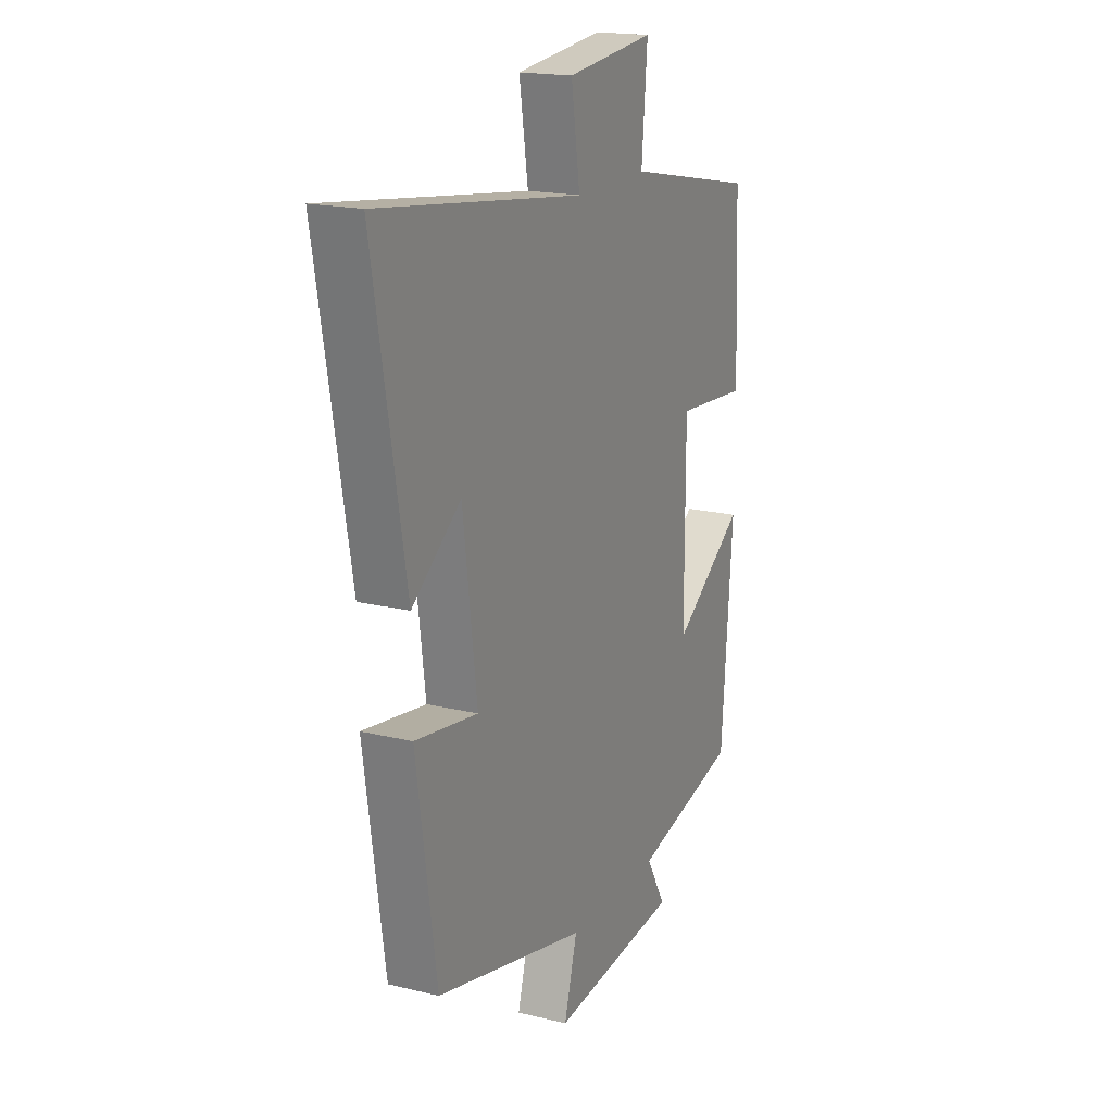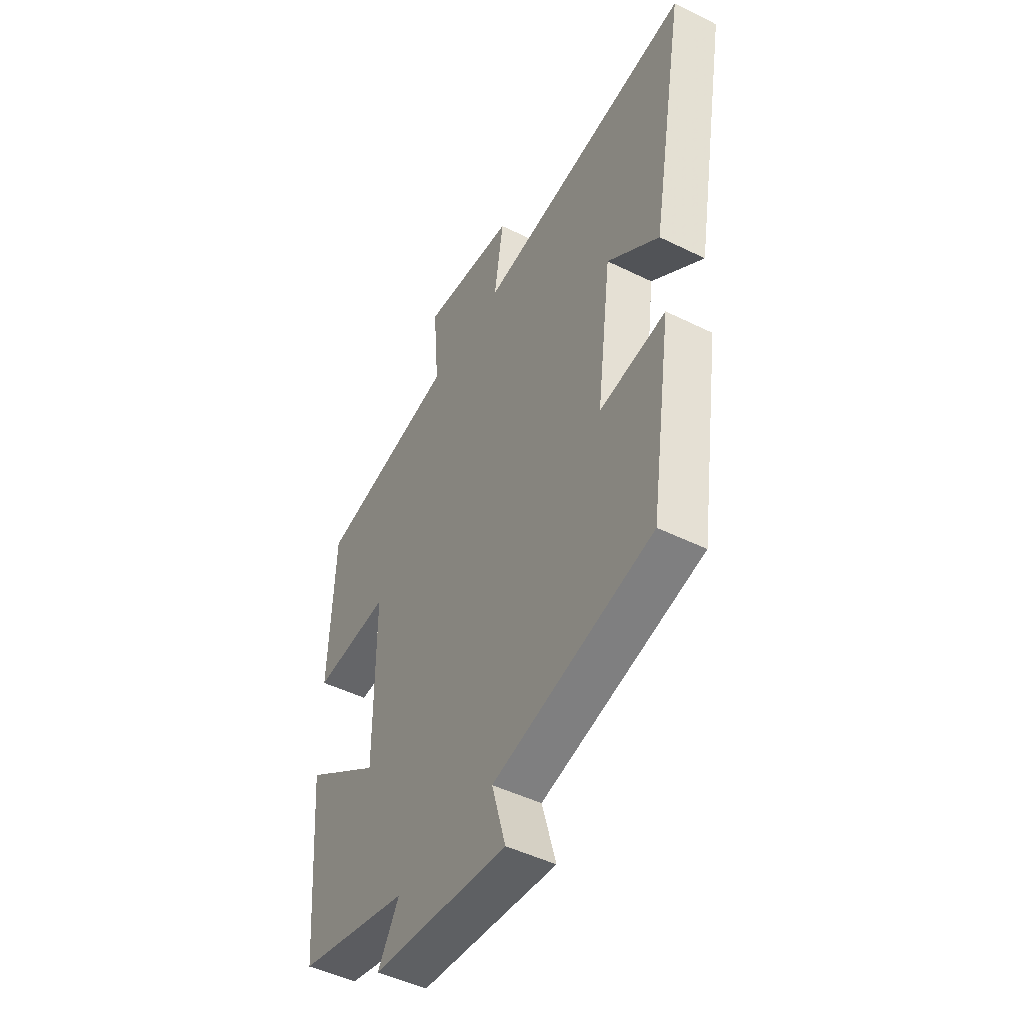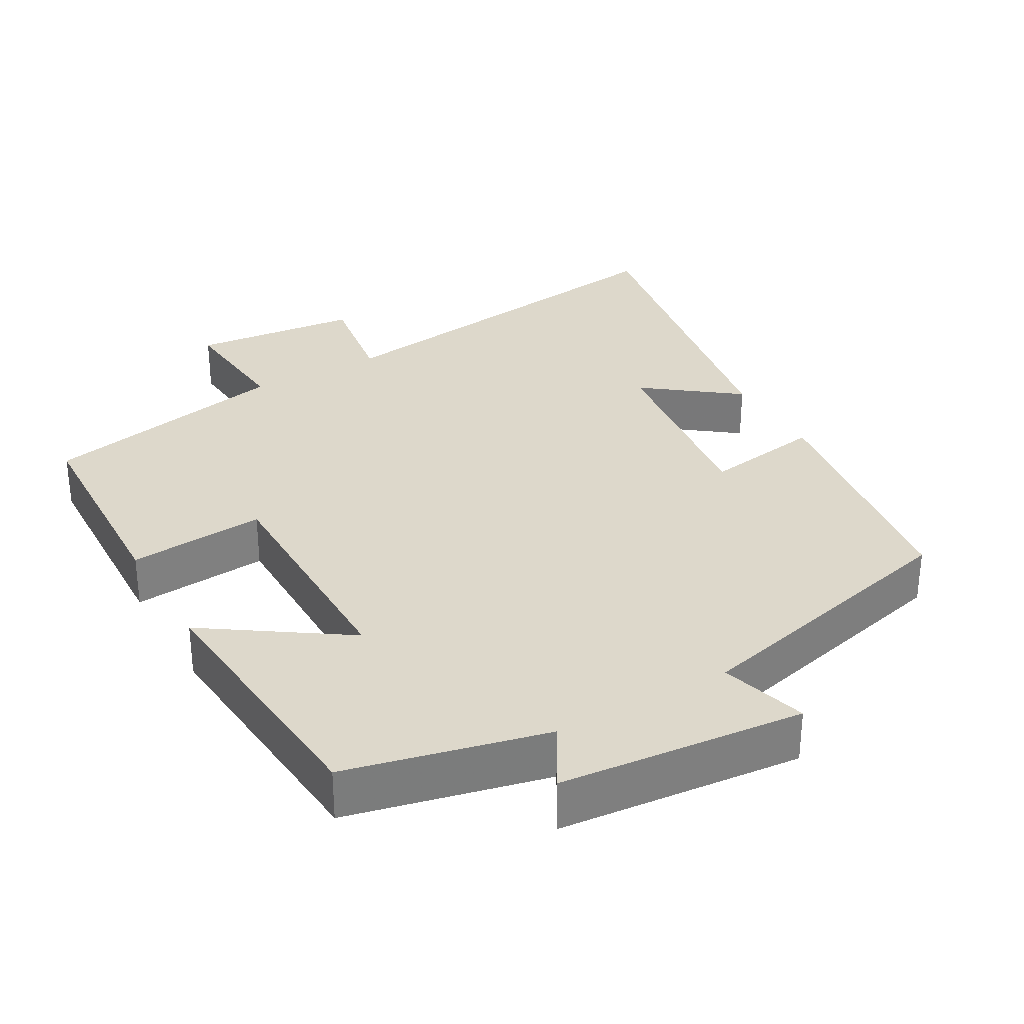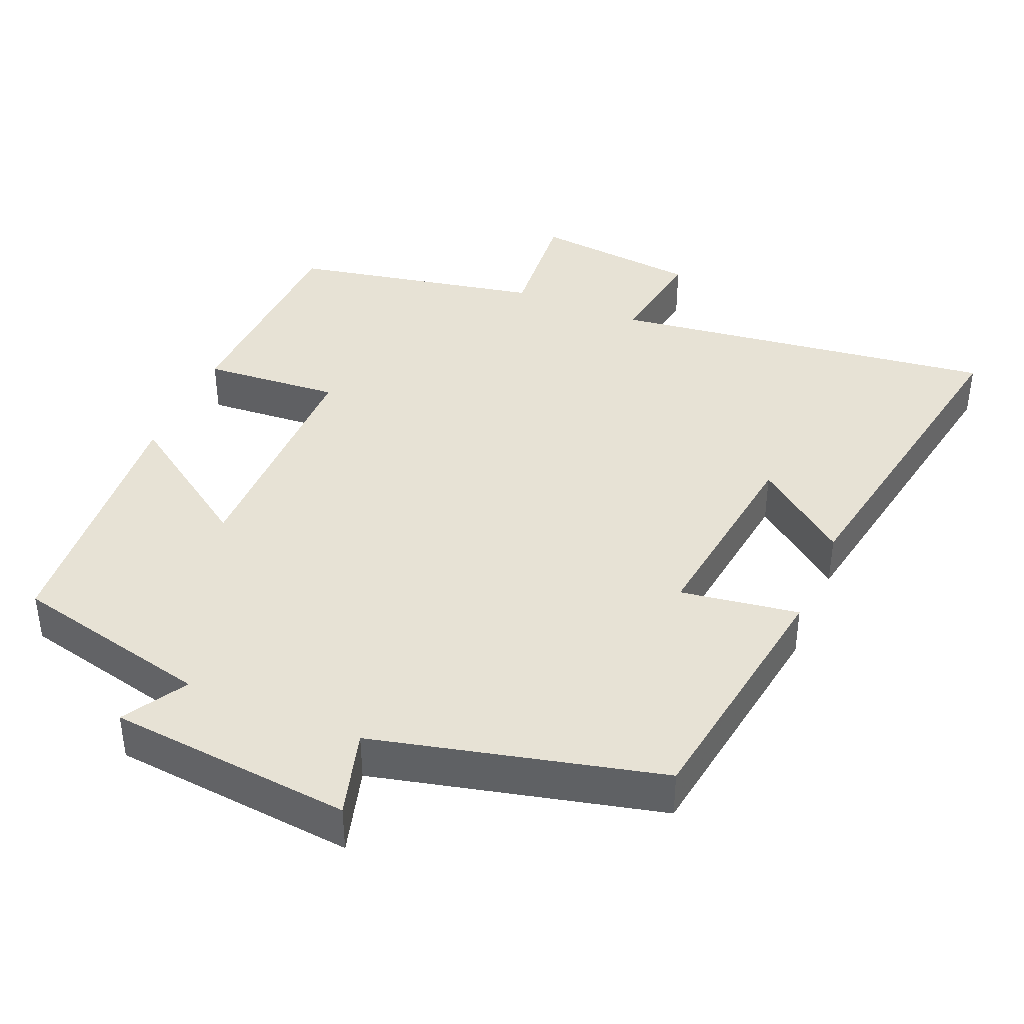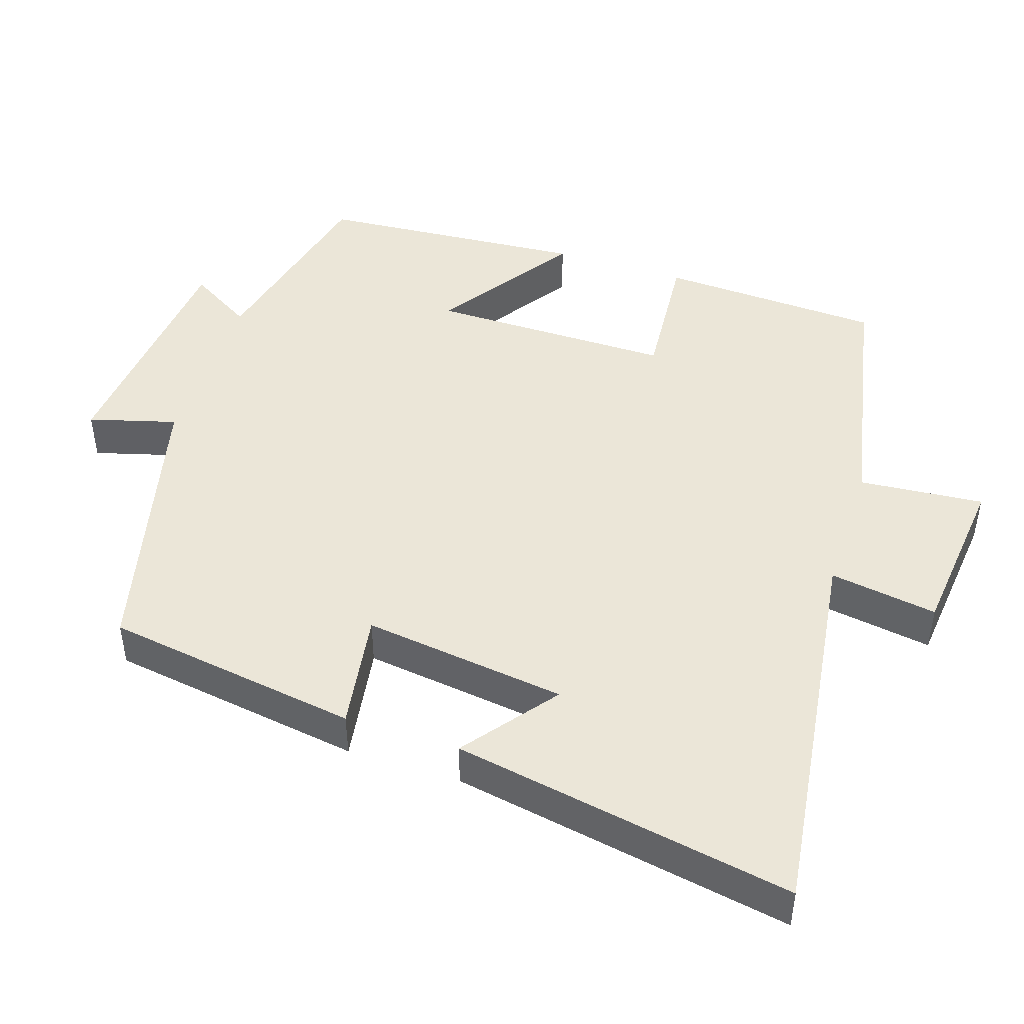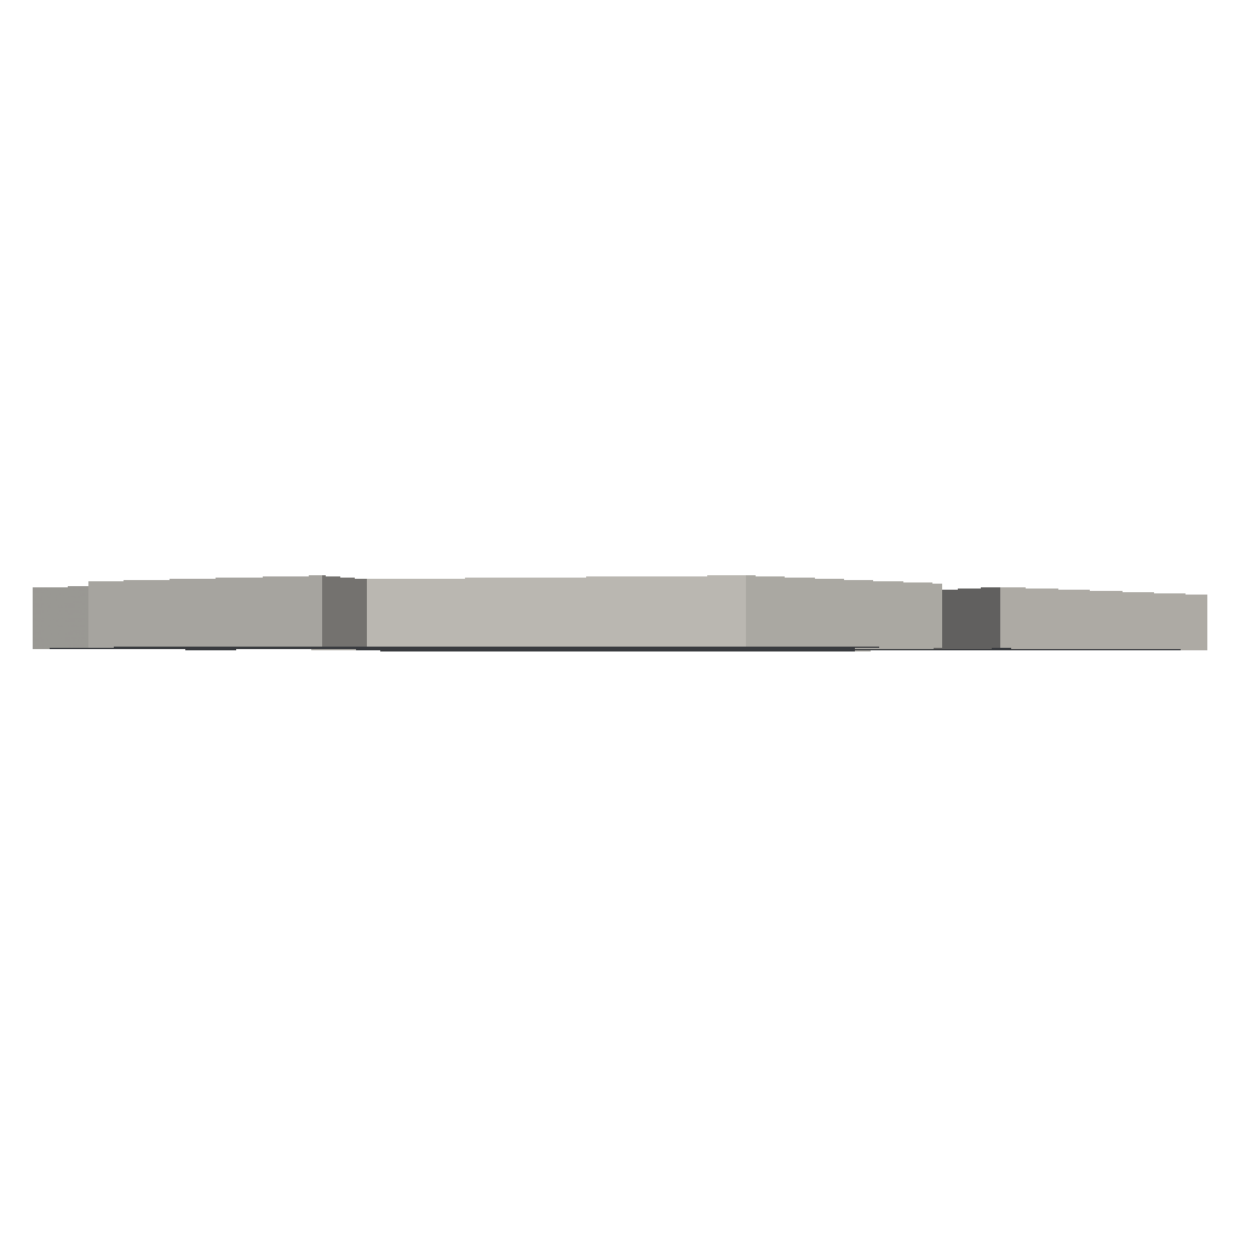
<metadata>
{"format":"obj","ext":"obj","renderer":"f3d","projection":"perspective","resolution":1024,"background":"white","views":[{"elev":18.3,"azim":-64.8,"up":"+Z"},{"elev":-47.3,"azim":-119.2,"up":"+Z"},{"elev":31.4,"azim":150.2,"up":"+Y"},{"elev":40.2,"azim":-157.0,"up":"+Y"},{"elev":46.2,"azim":-71.8,"up":"+Y"},{"elev":-0.9,"azim":-148.8,"up":"+Y"}]}
</metadata>
<code>
v -0.583 0.07 0.572
v -0.05 0.07 0.5
v -0.073 0.07 0.648
v 0.157 0.07 0.672
v 0.142 0.07 0.5
v 0.487 0.07 0.43
v 0.5 0.07 0.124
v 0.311 0.07 0.139
v 0.311 0.07 -0.195
v 0.5 0.07 -0.066
v 0.471 0.07 -0.436
v 0.196 0.07 -0.5
v 0.248 0.07 -0.588
v -0.088 0.07 -0.62
v -0.054 0.07 -0.5
v -0.448 0.07 -0.404
v -0.5 0.07 -0.054
v -0.337 0.07 -0.079
v -0.373 0.07 0.201
v -0.5 0.07 0.104
v -0.583 0 0.572
v -0.05 0 0.5
v -0.073 0 0.648
v 0.157 0 0.672
v 0.142 0 0.5
v 0.487 0 0.43
v 0.5 0 0.124
v 0.311 0 0.139
v 0.311 0 -0.195
v 0.5 0 -0.066
v 0.471 0 -0.436
v 0.196 0 -0.5
v 0.248 0 -0.588
v -0.088 0 -0.62
v -0.054 0 -0.5
v -0.448 0 -0.404
v -0.5 0 -0.054
v -0.337 0 -0.079
v -0.373 0 0.201
v -0.5 0 0.104
f 19 20 1 2
f 18 19 2
f 15 16 17 18
f 15 18 2
f 12 13 14 15
f 11 12 15
f 10 11 15
f 9 10 15
f 8 9 15 2
f 7 8 2
f 6 7 2
f 5 6 2
f 2 3 4 5
f 22 21 40 39
f 22 39 38
f 38 37 36 35
f 22 38 35
f 35 34 33 32
f 35 32 31
f 35 31 30
f 35 30 29
f 22 35 29 28
f 22 28 27
f 22 27 26
f 22 26 25
f 25 24 23 22
f 1 21 22 2
f 2 22 23 3
f 3 23 24 4
f 4 24 25 5
f 5 25 26 6
f 6 26 27 7
f 7 27 28 8
f 8 28 29 9
f 9 29 30 10
f 10 30 31 11
f 11 31 32 12
f 12 32 33 13
f 13 33 34 14
f 14 34 35 15
f 15 35 36 16
f 16 36 37 17
f 17 37 38 18
f 18 38 39 19
f 19 39 40 20
f 20 40 21 1

</code>
